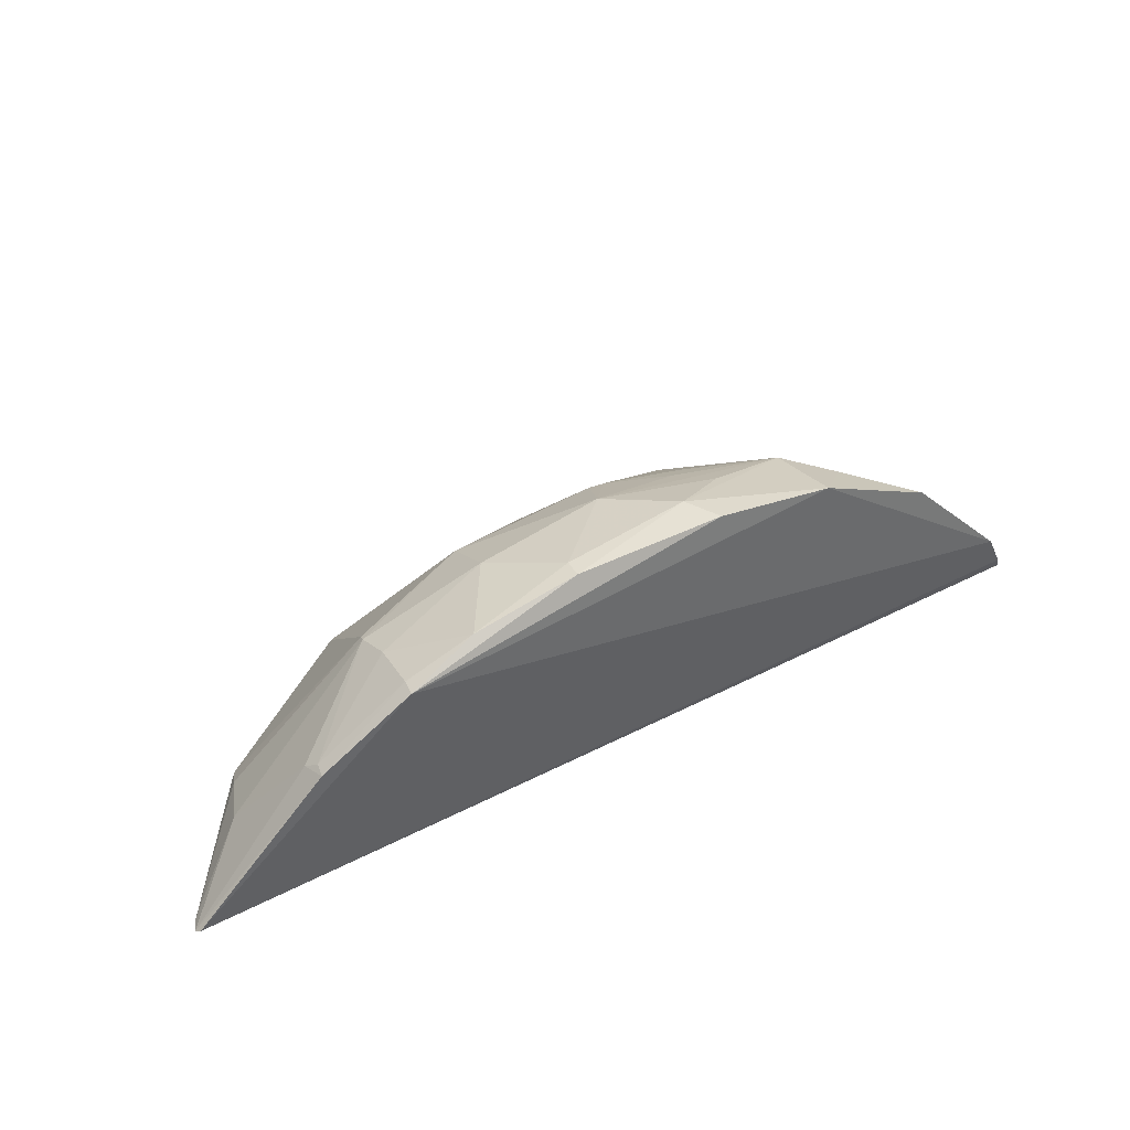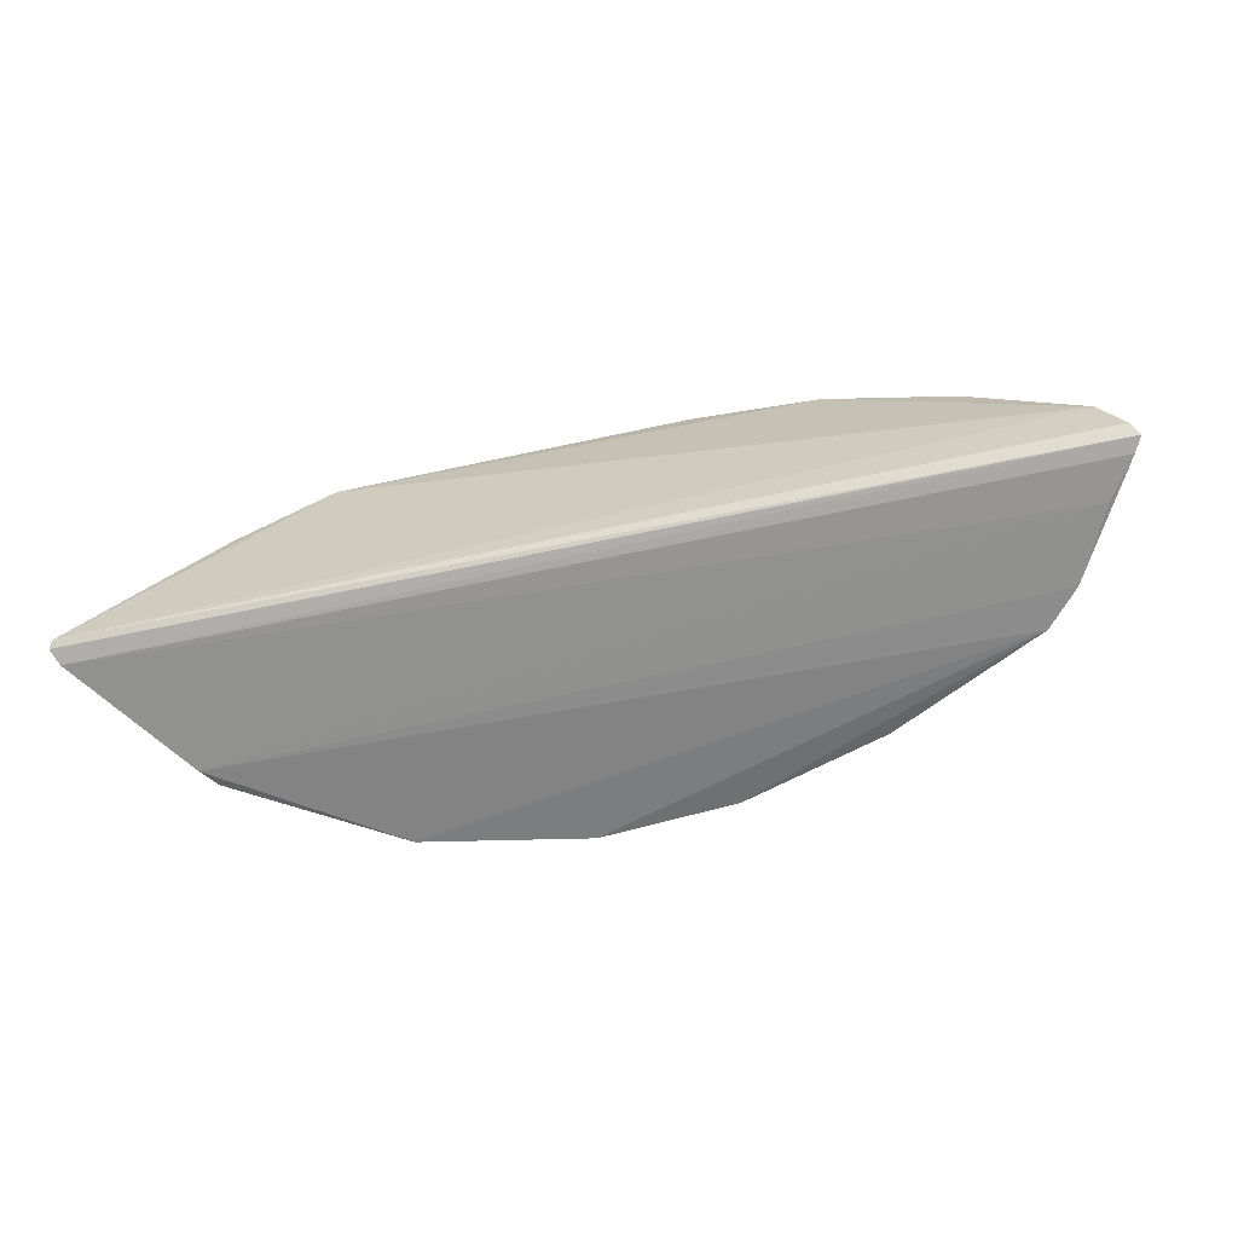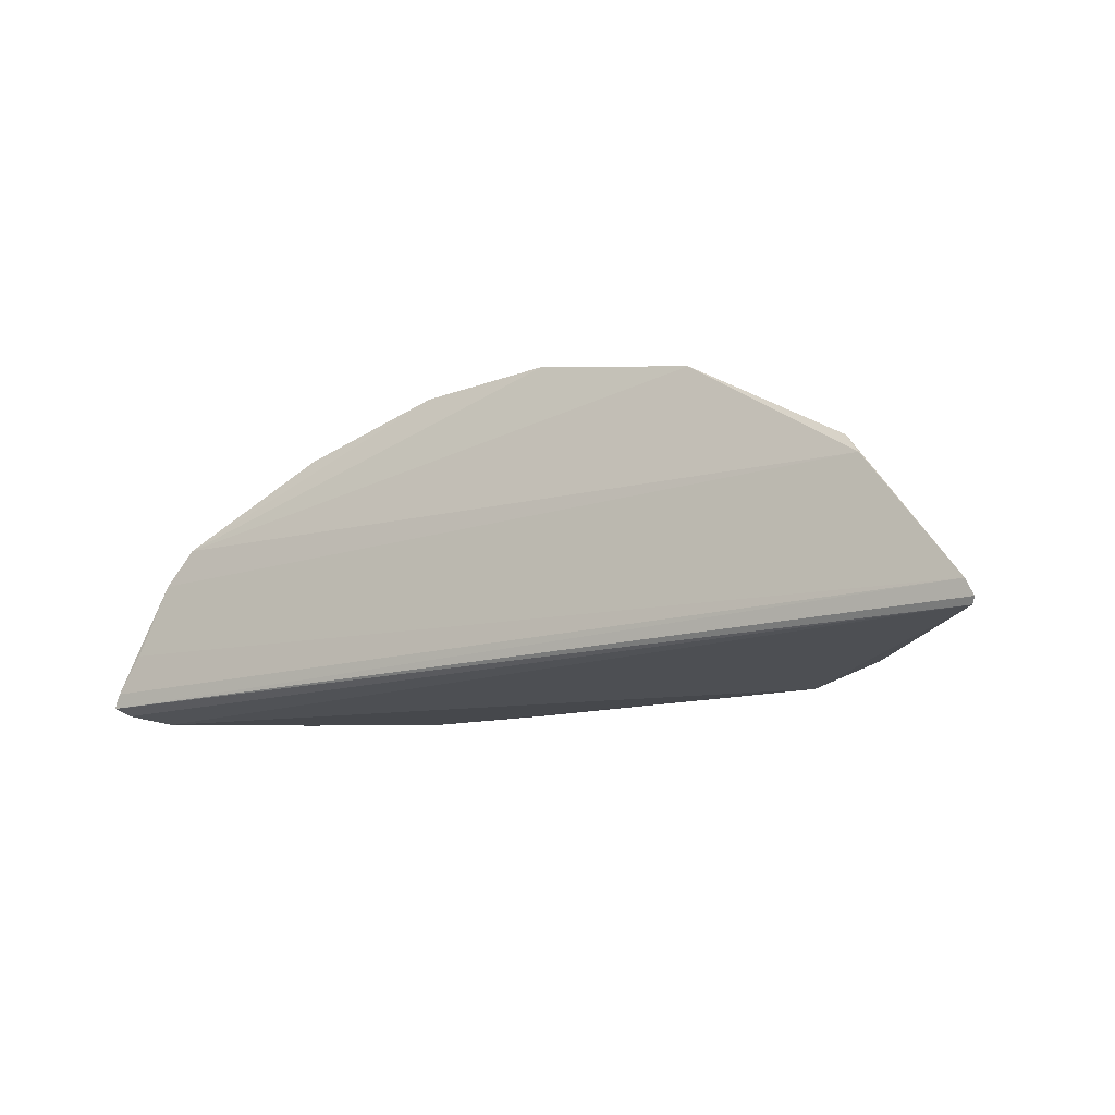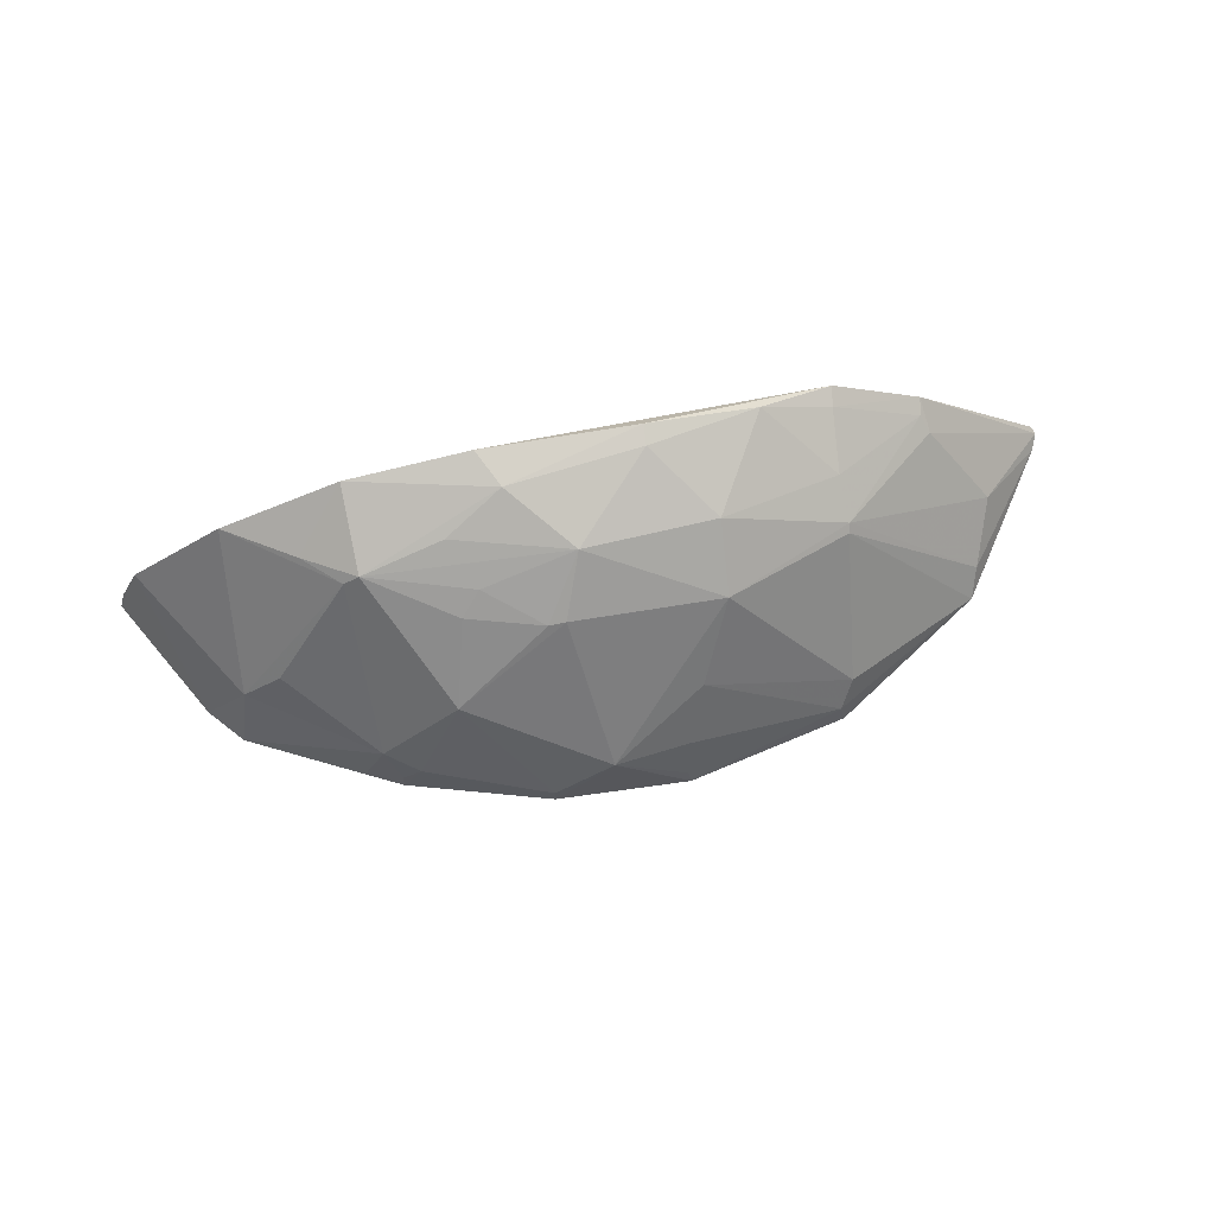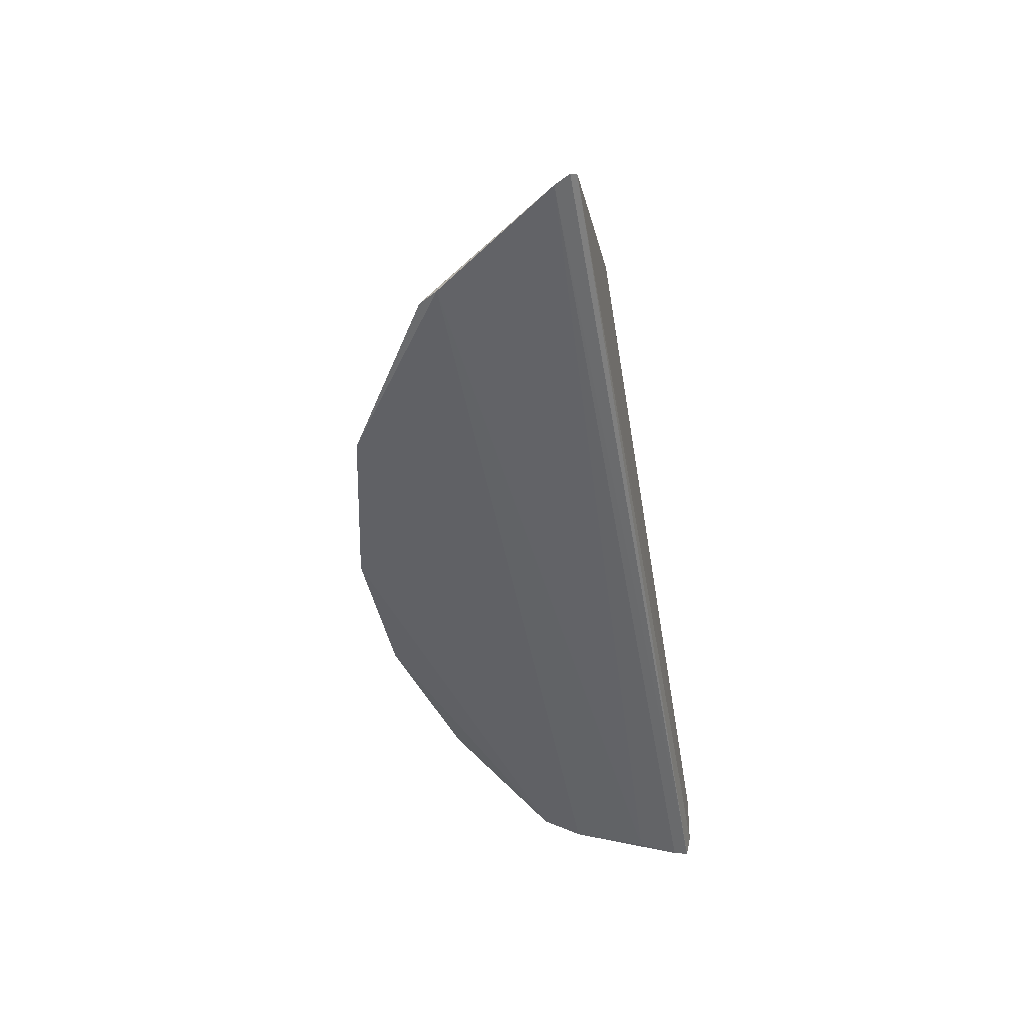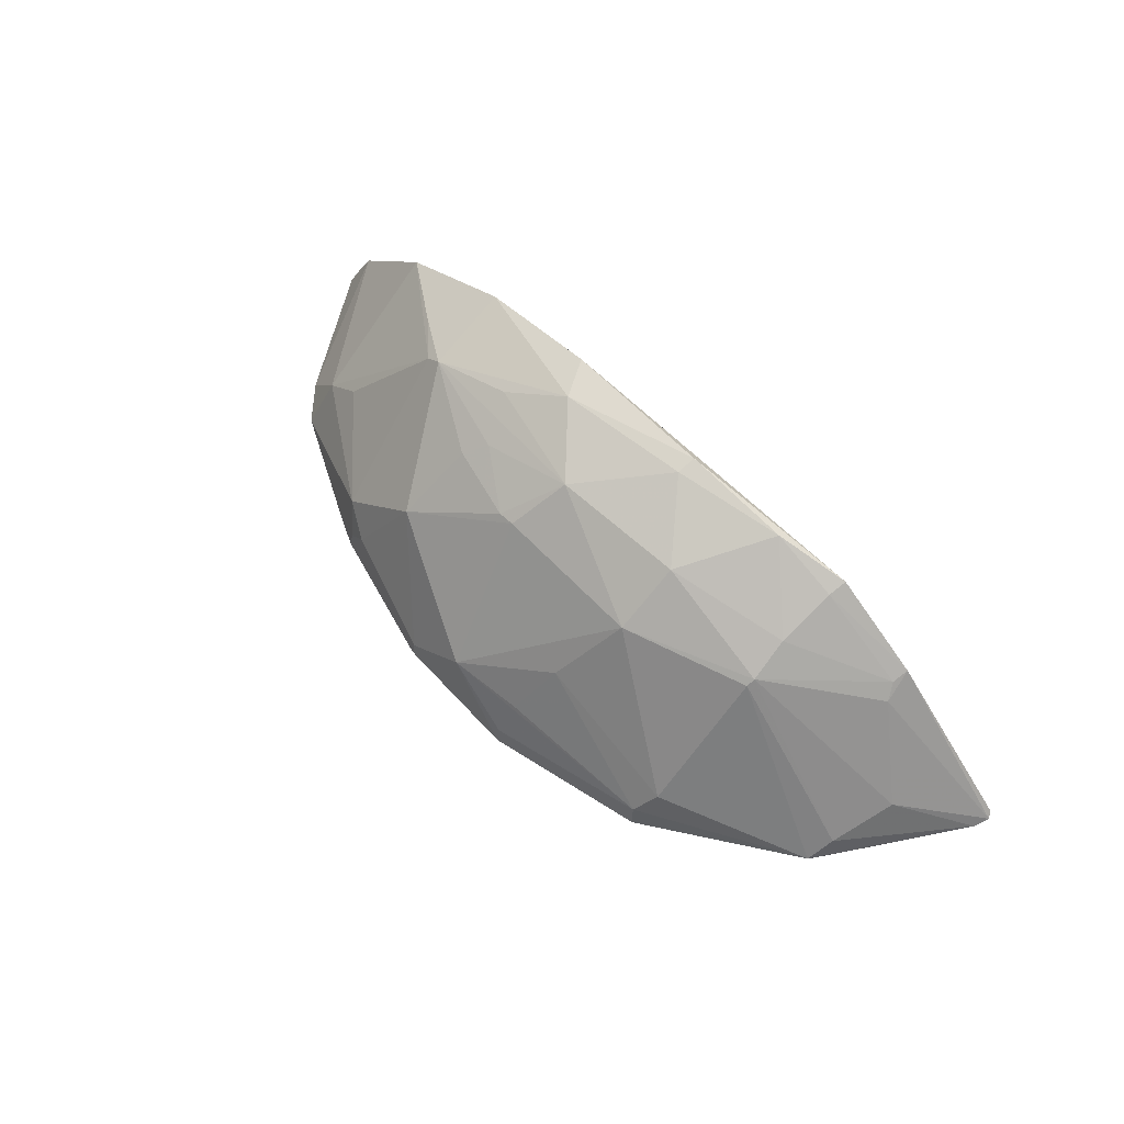
<metadata>
{"format":"obj","ext":"obj","renderer":"f3d","projection":"perspective","resolution":1024,"background":"white","views":[{"elev":46.4,"azim":-28.7,"up":"+Z"},{"elev":-63.6,"azim":13.4,"up":"+Z"},{"elev":-17.9,"azim":-149.2,"up":"+Y"},{"elev":72.7,"azim":169.9,"up":"+Z"},{"elev":-50.3,"azim":-78.9,"up":"+Z"},{"elev":64.6,"azim":-134.9,"up":"+Z"}]}
</metadata>
<code>
v 0.2833 0.1669 0.3048
v 0.3027 0.1734 0.2623
v 0.1278 0.3268 0.303
v -0.0822 0.3742 0.2621
v -0.3823 0.1544 0.2663
v 0.2281 0.2872 0.2559
v 0.298 0.1693 0.2746
v -0.08154 0.1733 0.4474
v 0.01534 0.3708 0.2642
v -0.3191 0.2614 0.2557
v 0.2507 0.2623 0.2562
v 0.1306 0.2341 0.4051
v -0.2141 0.1564 0.4172
v 0.1191 0.3417 0.2629
v -0.1991 0.3477 0.2593
v -0.3808 0.1698 0.2597
v 0.2179 0.2669 0.3005
v 0.1209 0.1729 0.4334
v -0.0104 0.2843 0.4
v 0.1044 0.34 0.2882
v 0.1453 0.3293 0.2642
v -0.2107 0.2494 0.3793
v -0.3852 0.1585 0.2627
v 0.2774 0.2109 0.258
v 0.1889 0.2669 0.3257
v 0.2098 0.1737 0.3863
v 0.03092 0.1726 0.4487
v 0.07025 0.3178 0.353
v -0.1202 0.2832 0.3896
v 0.1181 0.3391 0.2745
v -0.2056 0.3294 0.2936
v -0.1222 0.2373 0.42
v -0.3307 0.2123 0.2938
v -0.2815 0.1571 0.3713
v 0.2967 0.1837 0.26
v 0.1192 0.2337 0.4134
v -0.02894 0.3636 0.3064
v -0.31 0.2756 0.258
v -0.196 0.3444 0.2757
v -0.2094 0.2135 0.3985
v -0.1613 0.1699 0.4341
v -0.2118 0.2434 0.3832
v -0.02561 0.2456 0.4292
v -0.2853 0.1797 0.359
v 0.1577 0.2093 0.4018
v 0.01702 0.2001 0.4457
v 0.05706 0.2695 0.3993
v 0.01483 0.3687 0.2742
v -0.3158 0.2568 0.2722
v -0.08038 0.3704 0.2725
v -0.09694 0.3265 0.3394
v -0.2121 0.1705 0.414
v -0.08059 0.1879 0.4448
v -0.2794 0.1696 0.3684
v 0.05954 0.2233 0.4289
v 0.001967 0.2842 0.3987
v -0.08304 0.3558 0.2994
v 0.04277 0.2558 0.4119
f 7 5 2
f 7 2 1
f 7 1 5
f 9 6 4
f 11 1 2
f 11 10 6
f 13 5 1
f 14 6 9
f 15 4 6
f 15 6 10
f 17 6 3
f 17 11 6
f 17 1 11
f 18 13 1
f 21 3 6
f 21 6 14
f 23 16 2
f 23 2 5
f 24 16 10
f 24 10 11
f 25 17 3
f 25 3 12
f 25 12 17
f 26 17 12
f 26 1 17
f 26 18 1
f 27 8 13
f 27 13 18
f 28 12 3
f 28 3 20
f 30 20 3
f 30 14 20
f 30 21 14
f 30 3 21
f 31 22 29
f 33 16 23
f 34 23 5
f 34 5 13
f 35 24 11
f 35 11 2
f 35 2 16
f 35 16 24
f 36 12 28
f 37 9 4
f 37 19 28
f 37 29 19
f 38 15 10
f 38 22 31
f 38 10 16
f 39 4 15
f 39 38 31
f 39 15 38
f 41 13 8
f 41 32 40
f 42 32 29
f 42 29 22
f 42 40 32
f 43 19 29
f 43 29 32
f 44 33 23
f 44 23 34
f 44 42 33
f 45 26 12
f 45 12 36
f 45 36 18
f 45 18 26
f 46 27 18
f 46 18 36
f 46 8 27
f 47 36 28
f 48 37 28
f 48 28 20
f 48 9 37
f 48 20 14
f 48 14 9
f 49 22 38
f 49 42 22
f 49 33 42
f 49 38 16
f 49 16 33
f 50 39 37
f 50 37 4
f 50 4 39
f 51 39 31
f 51 31 29
f 51 29 37
f 52 34 13
f 52 41 40
f 52 13 41
f 53 41 8
f 53 32 41
f 53 43 32
f 53 46 43
f 53 8 46
f 54 44 34
f 54 40 42
f 54 42 44
f 54 52 40
f 54 34 52
f 55 46 36
f 55 36 43
f 55 43 46
f 56 47 28
f 56 28 19
f 56 19 43
f 57 51 37
f 57 37 39
f 57 39 51
f 58 56 43
f 58 43 36
f 58 36 47
f 58 47 56

</code>
